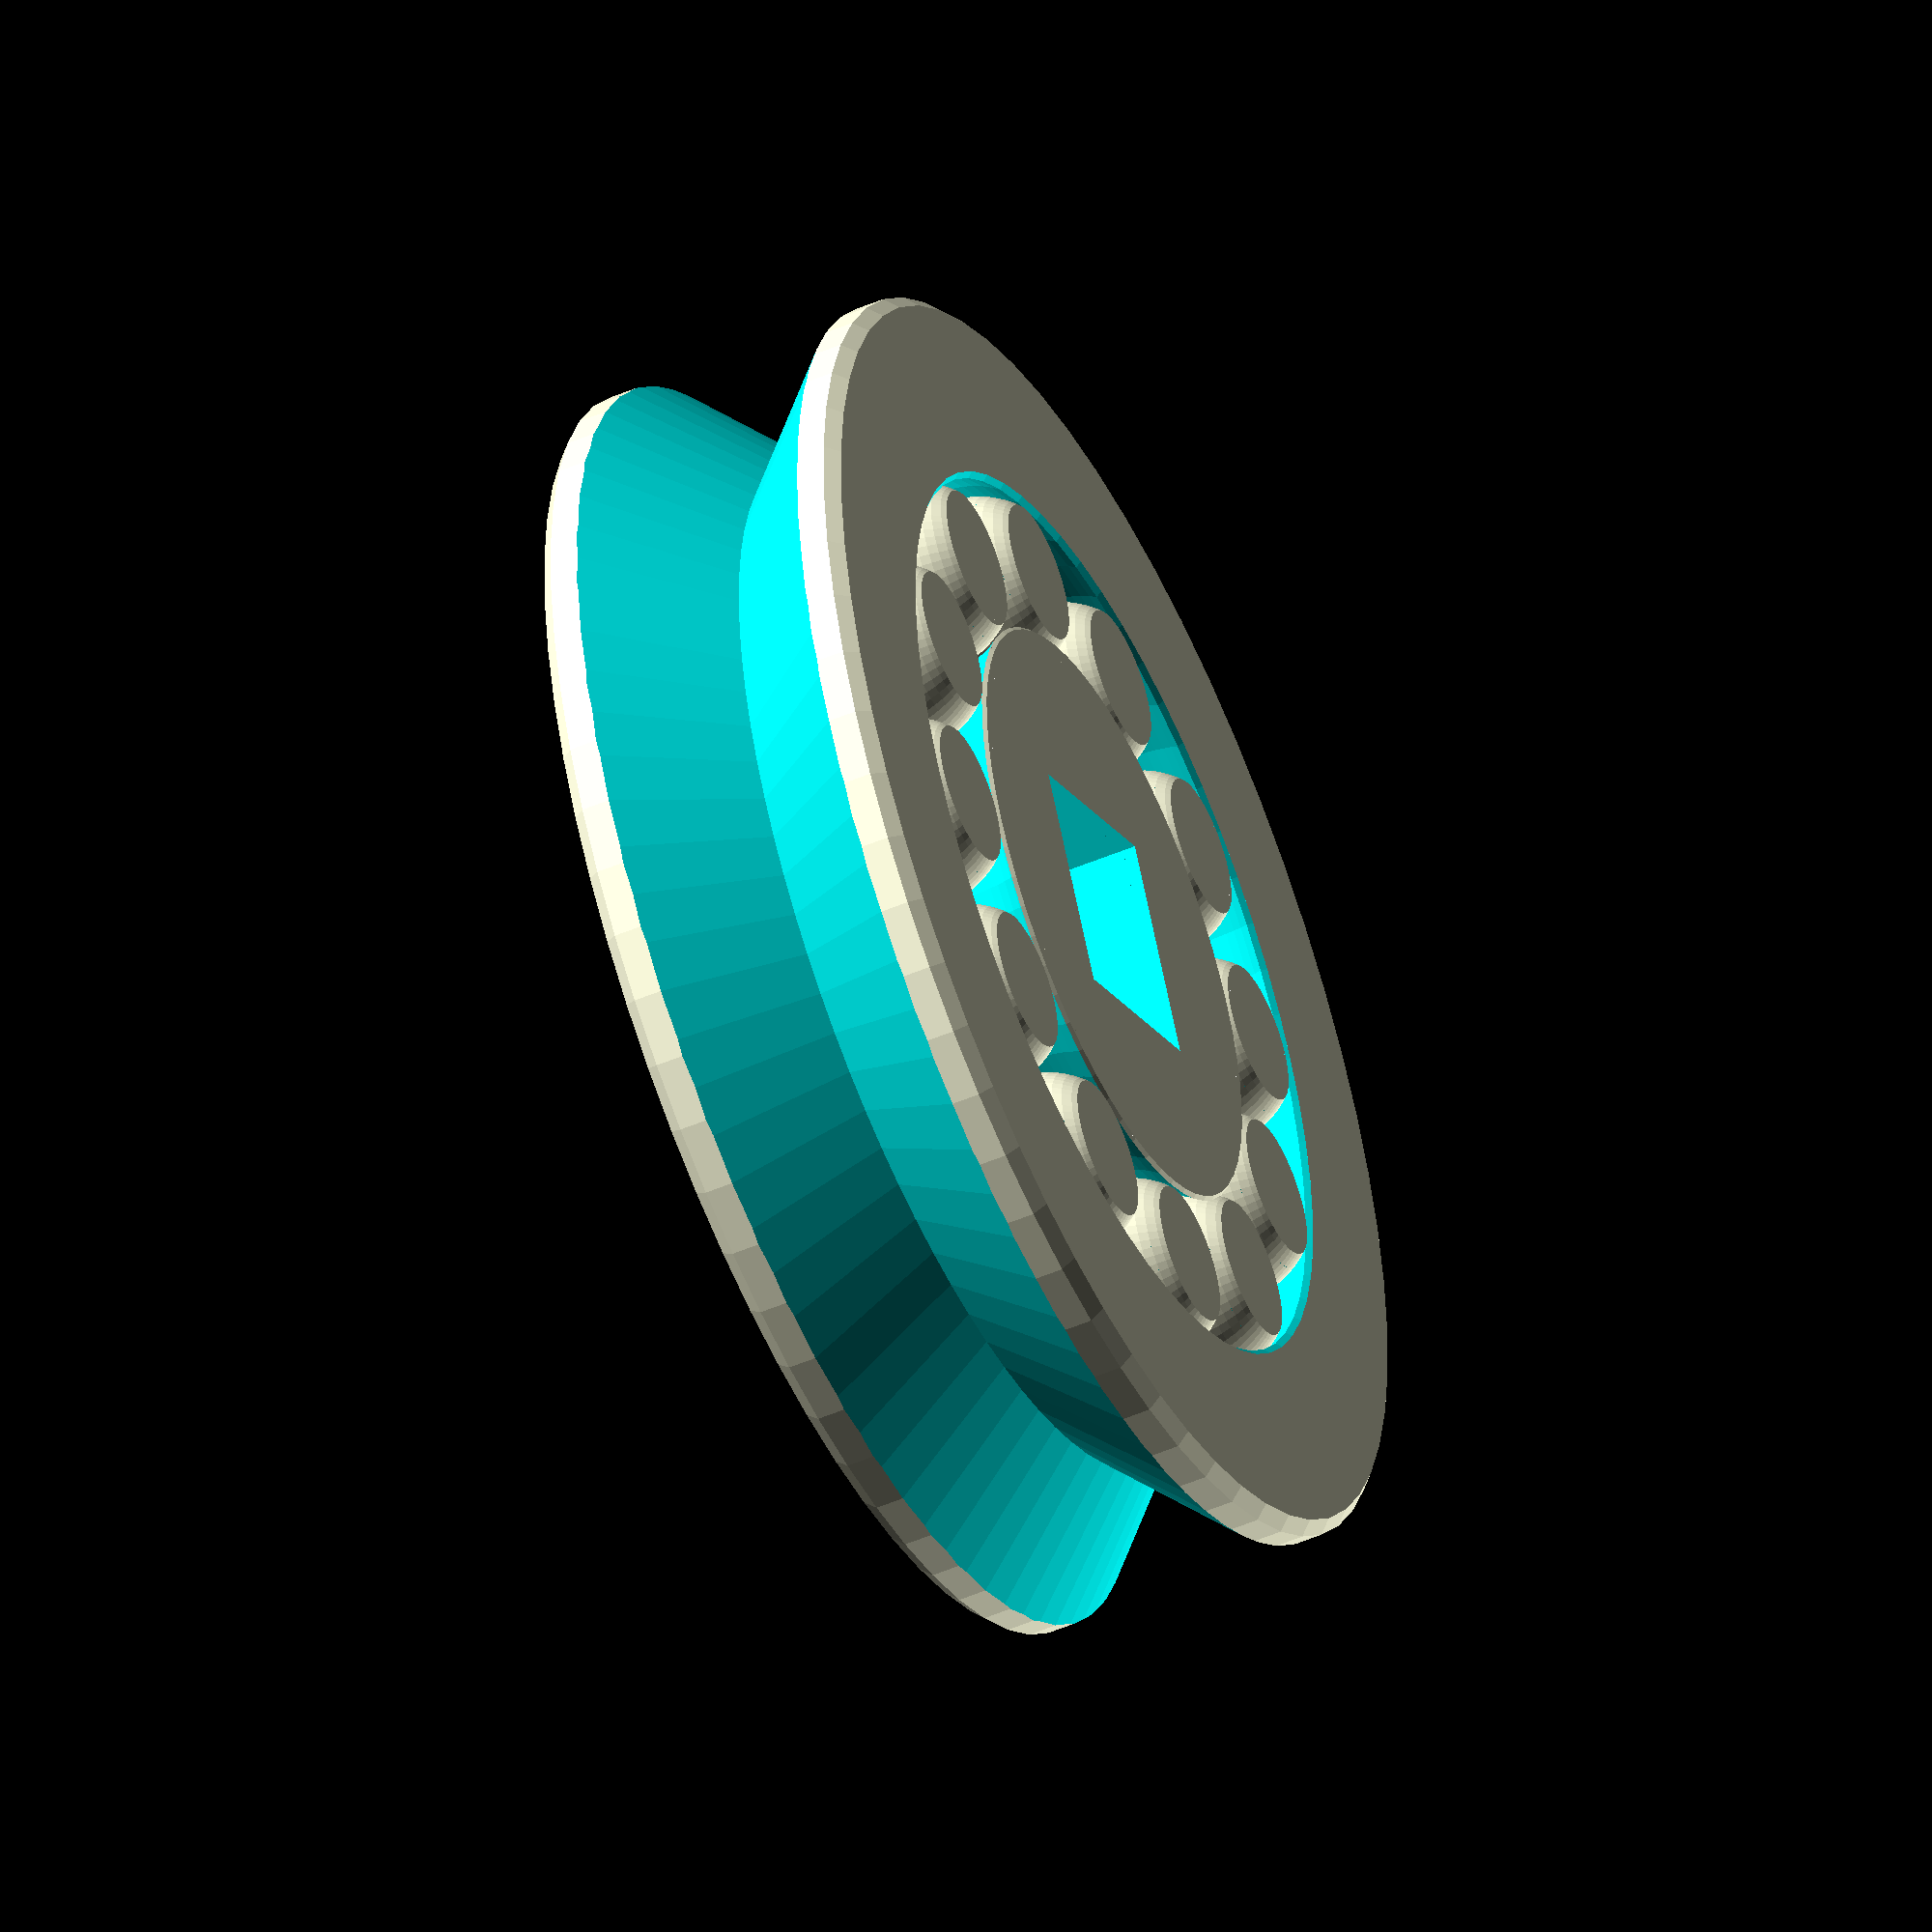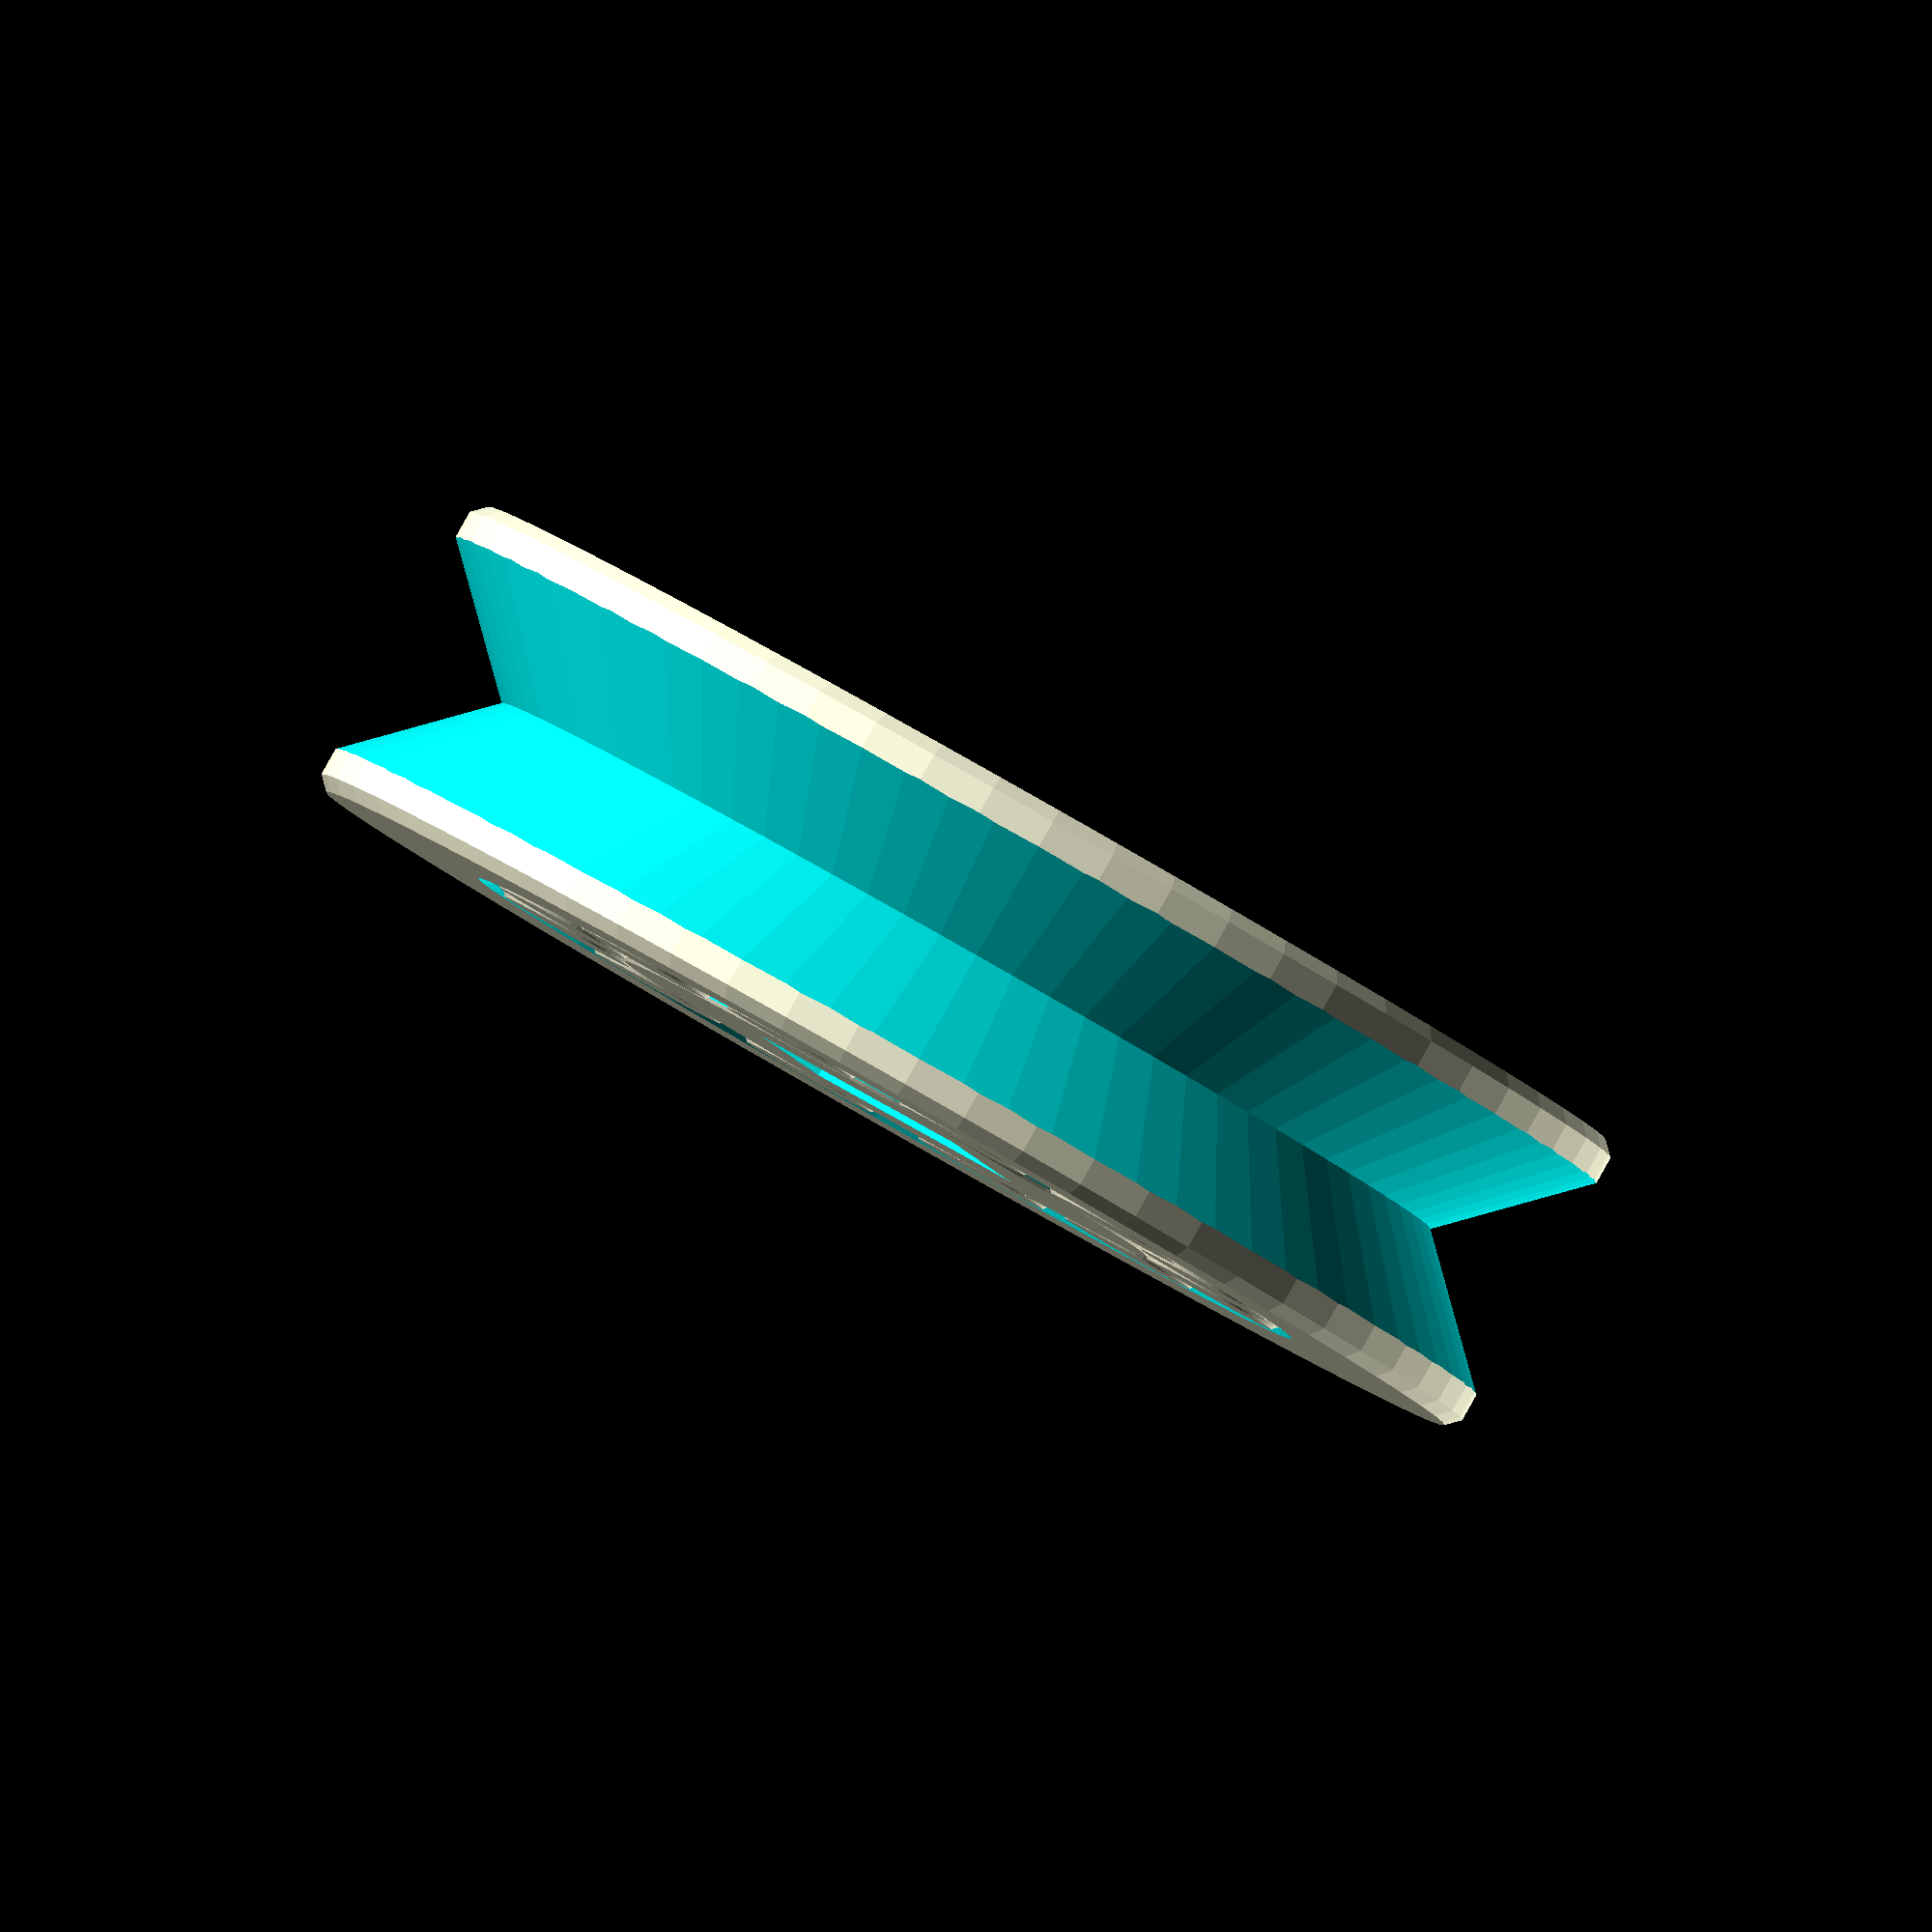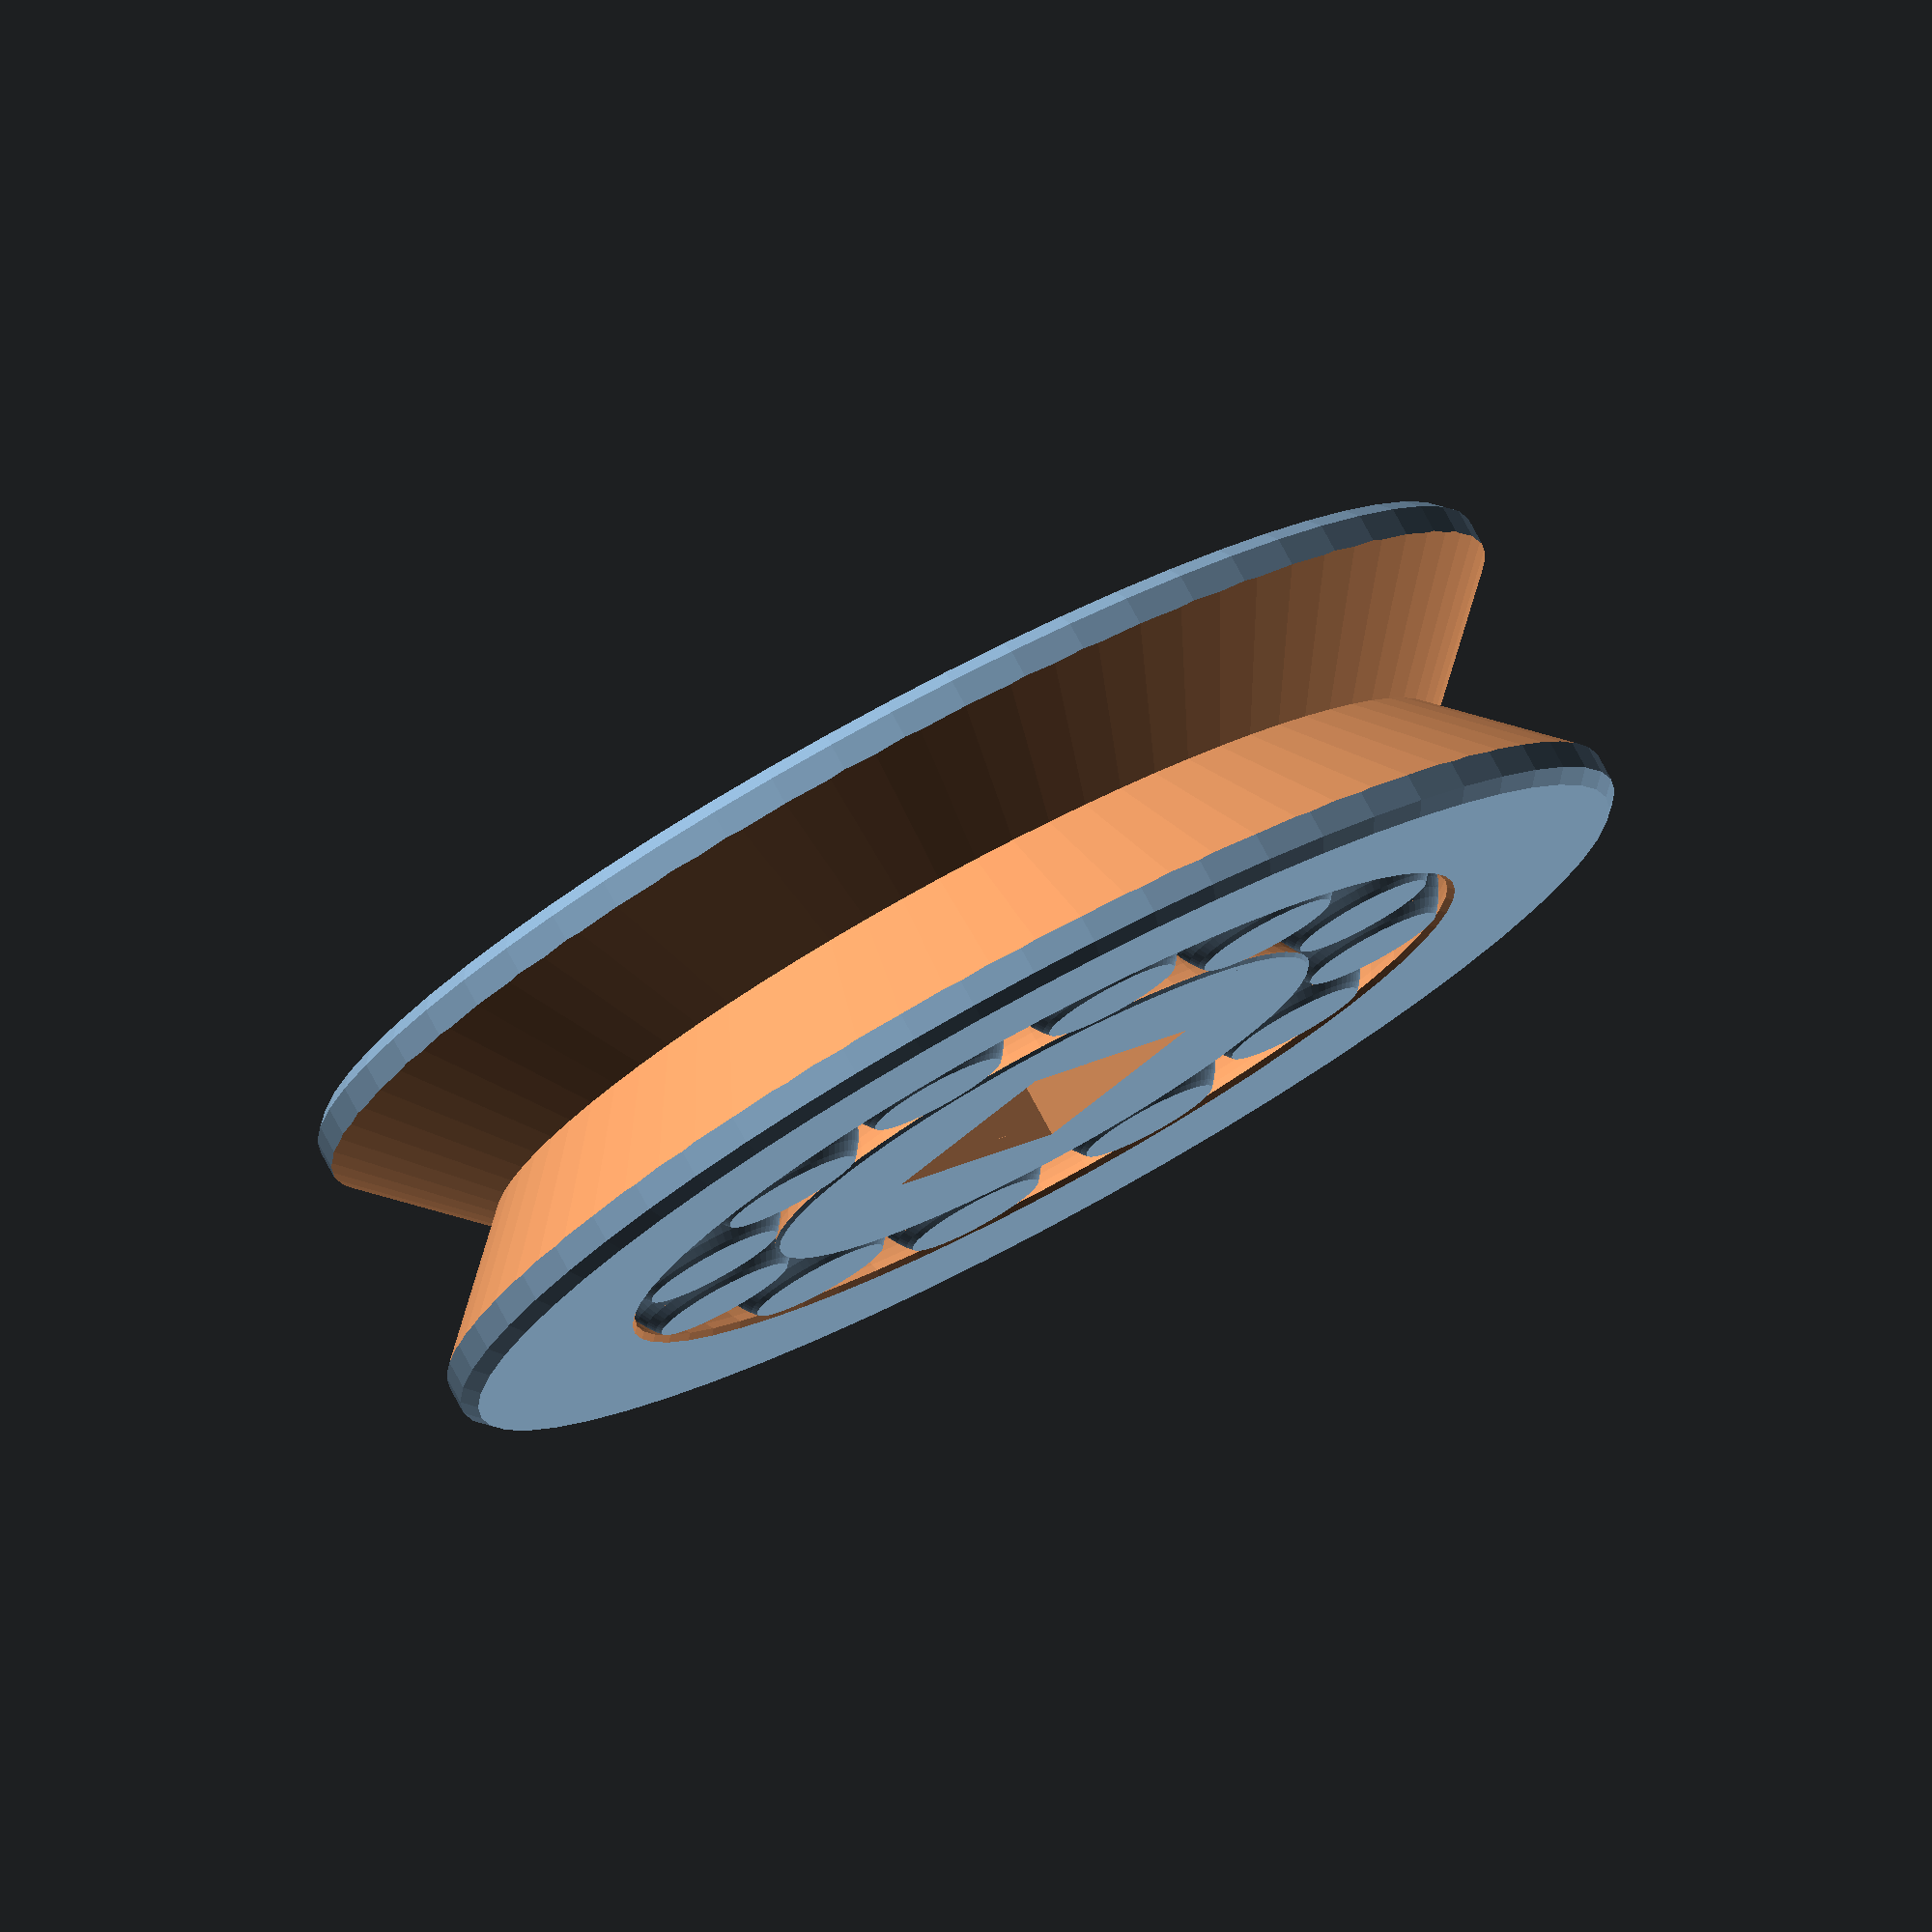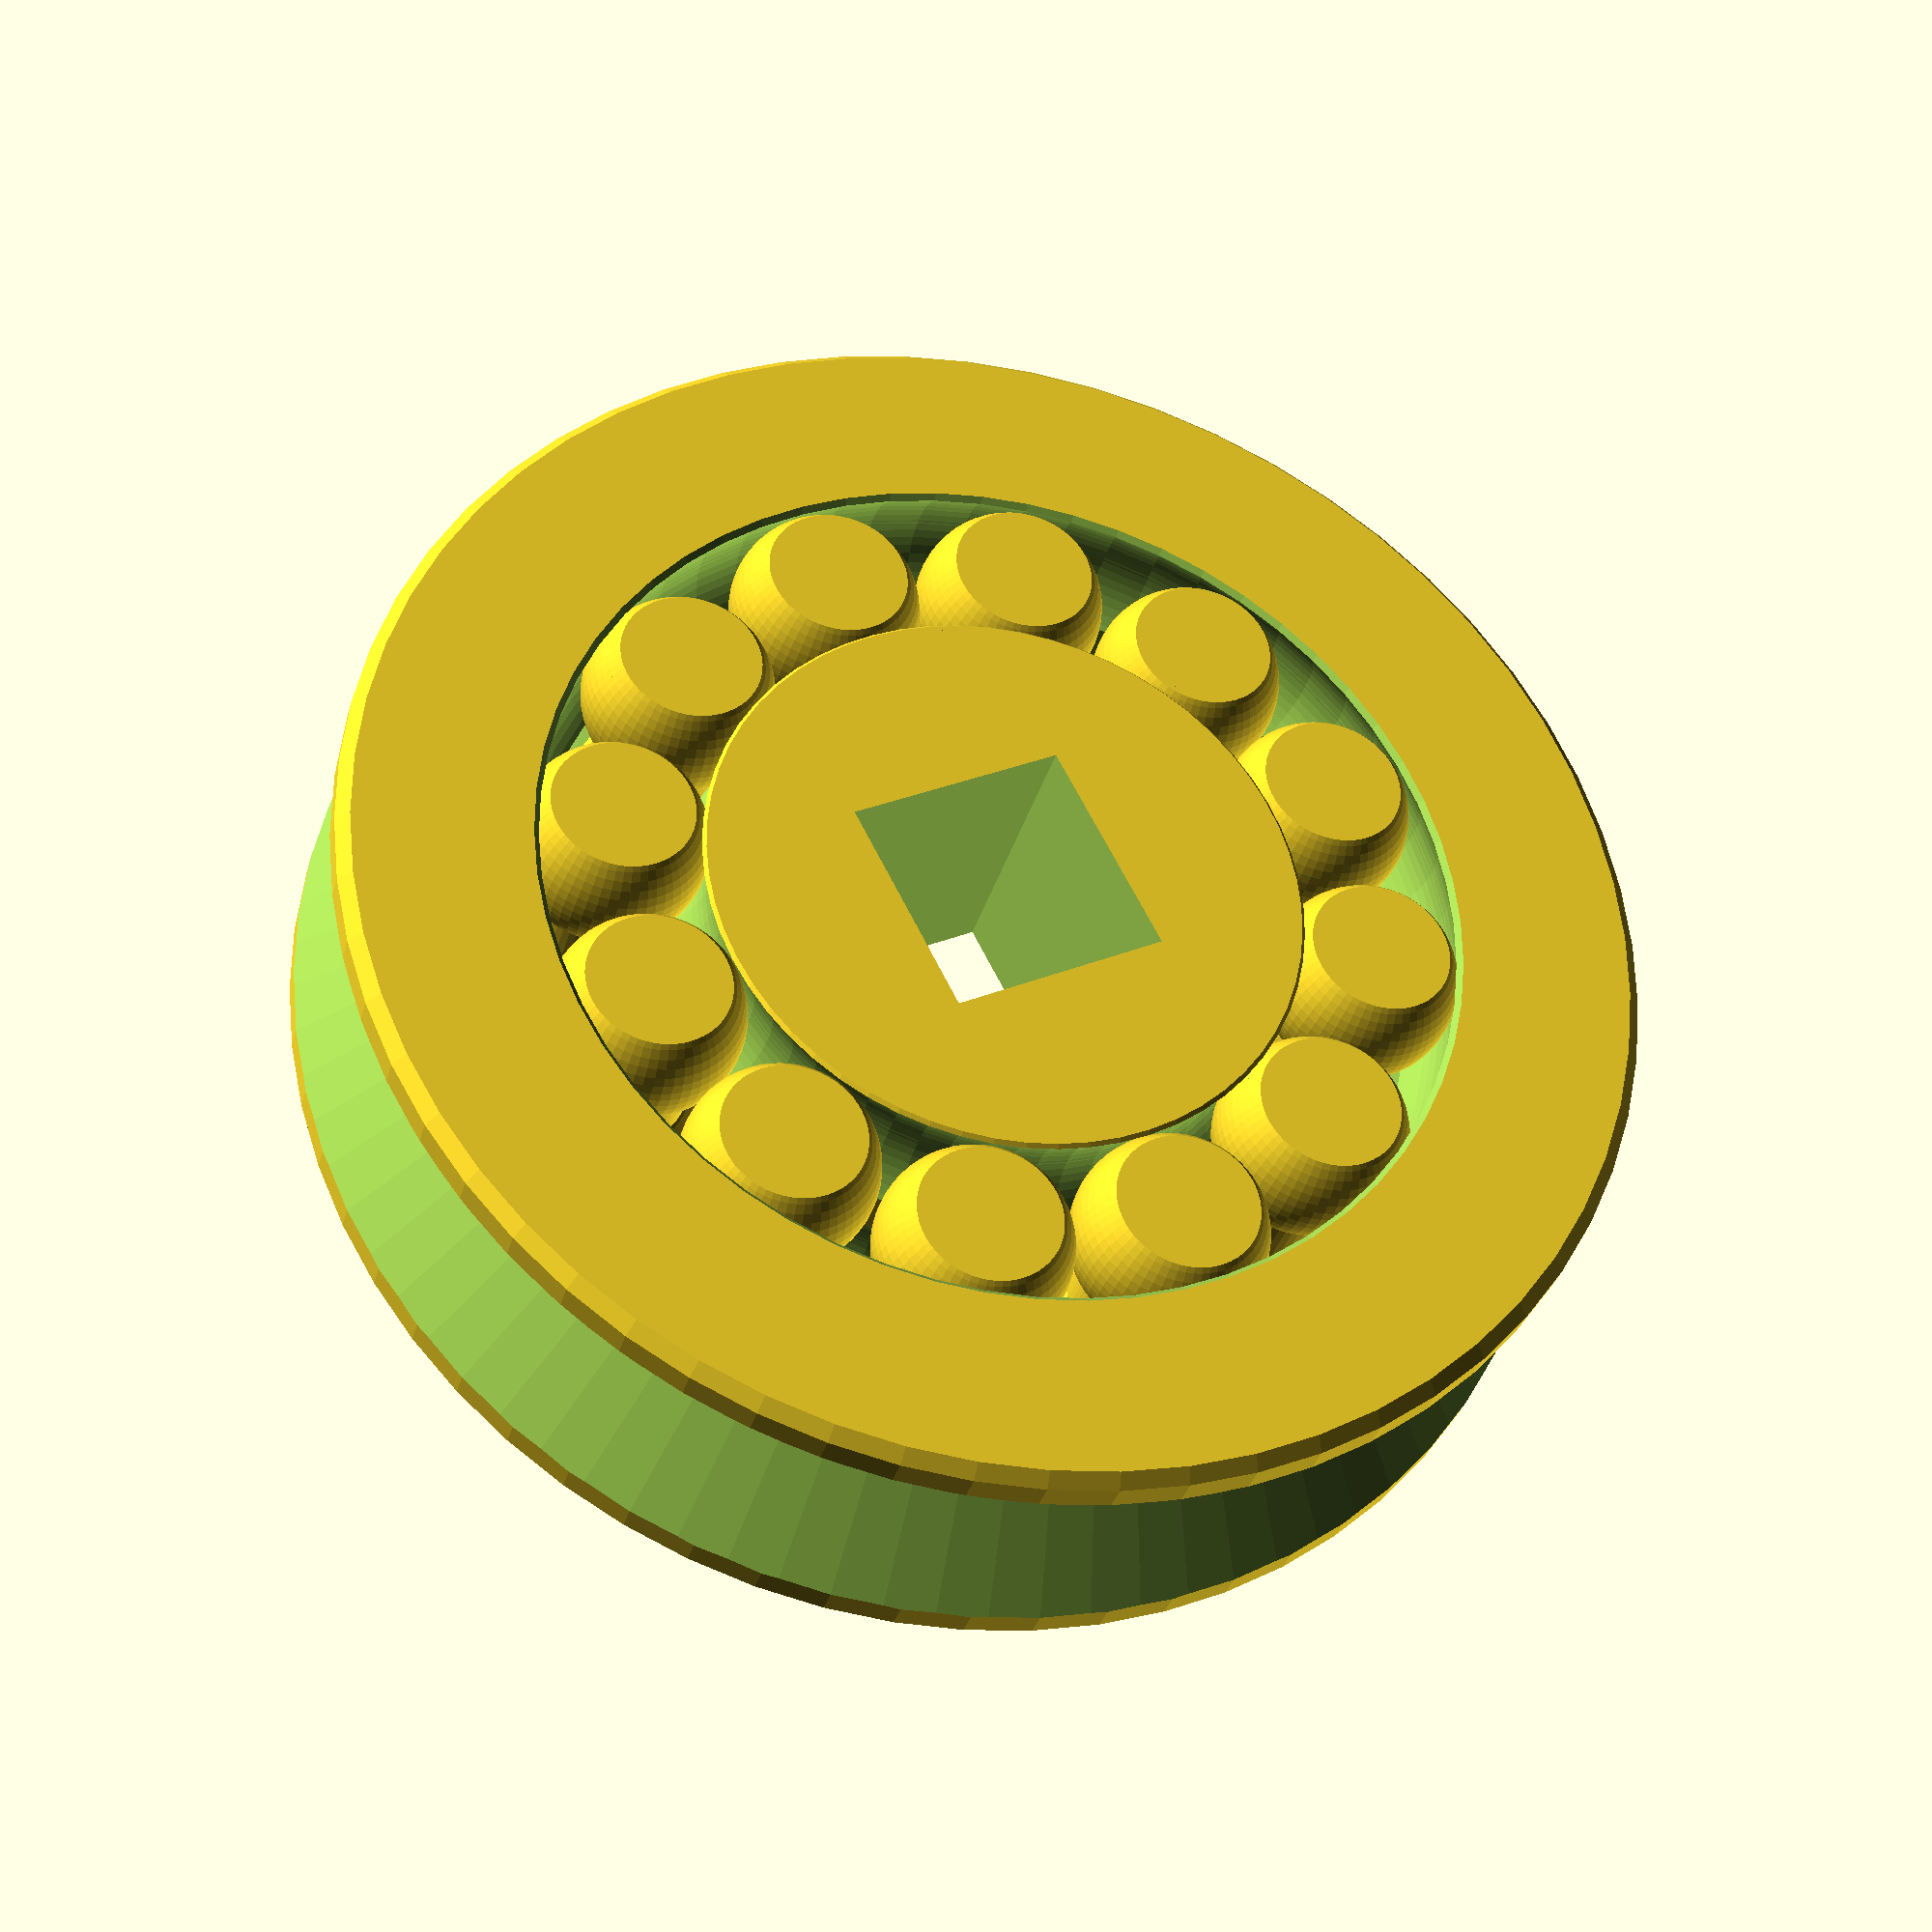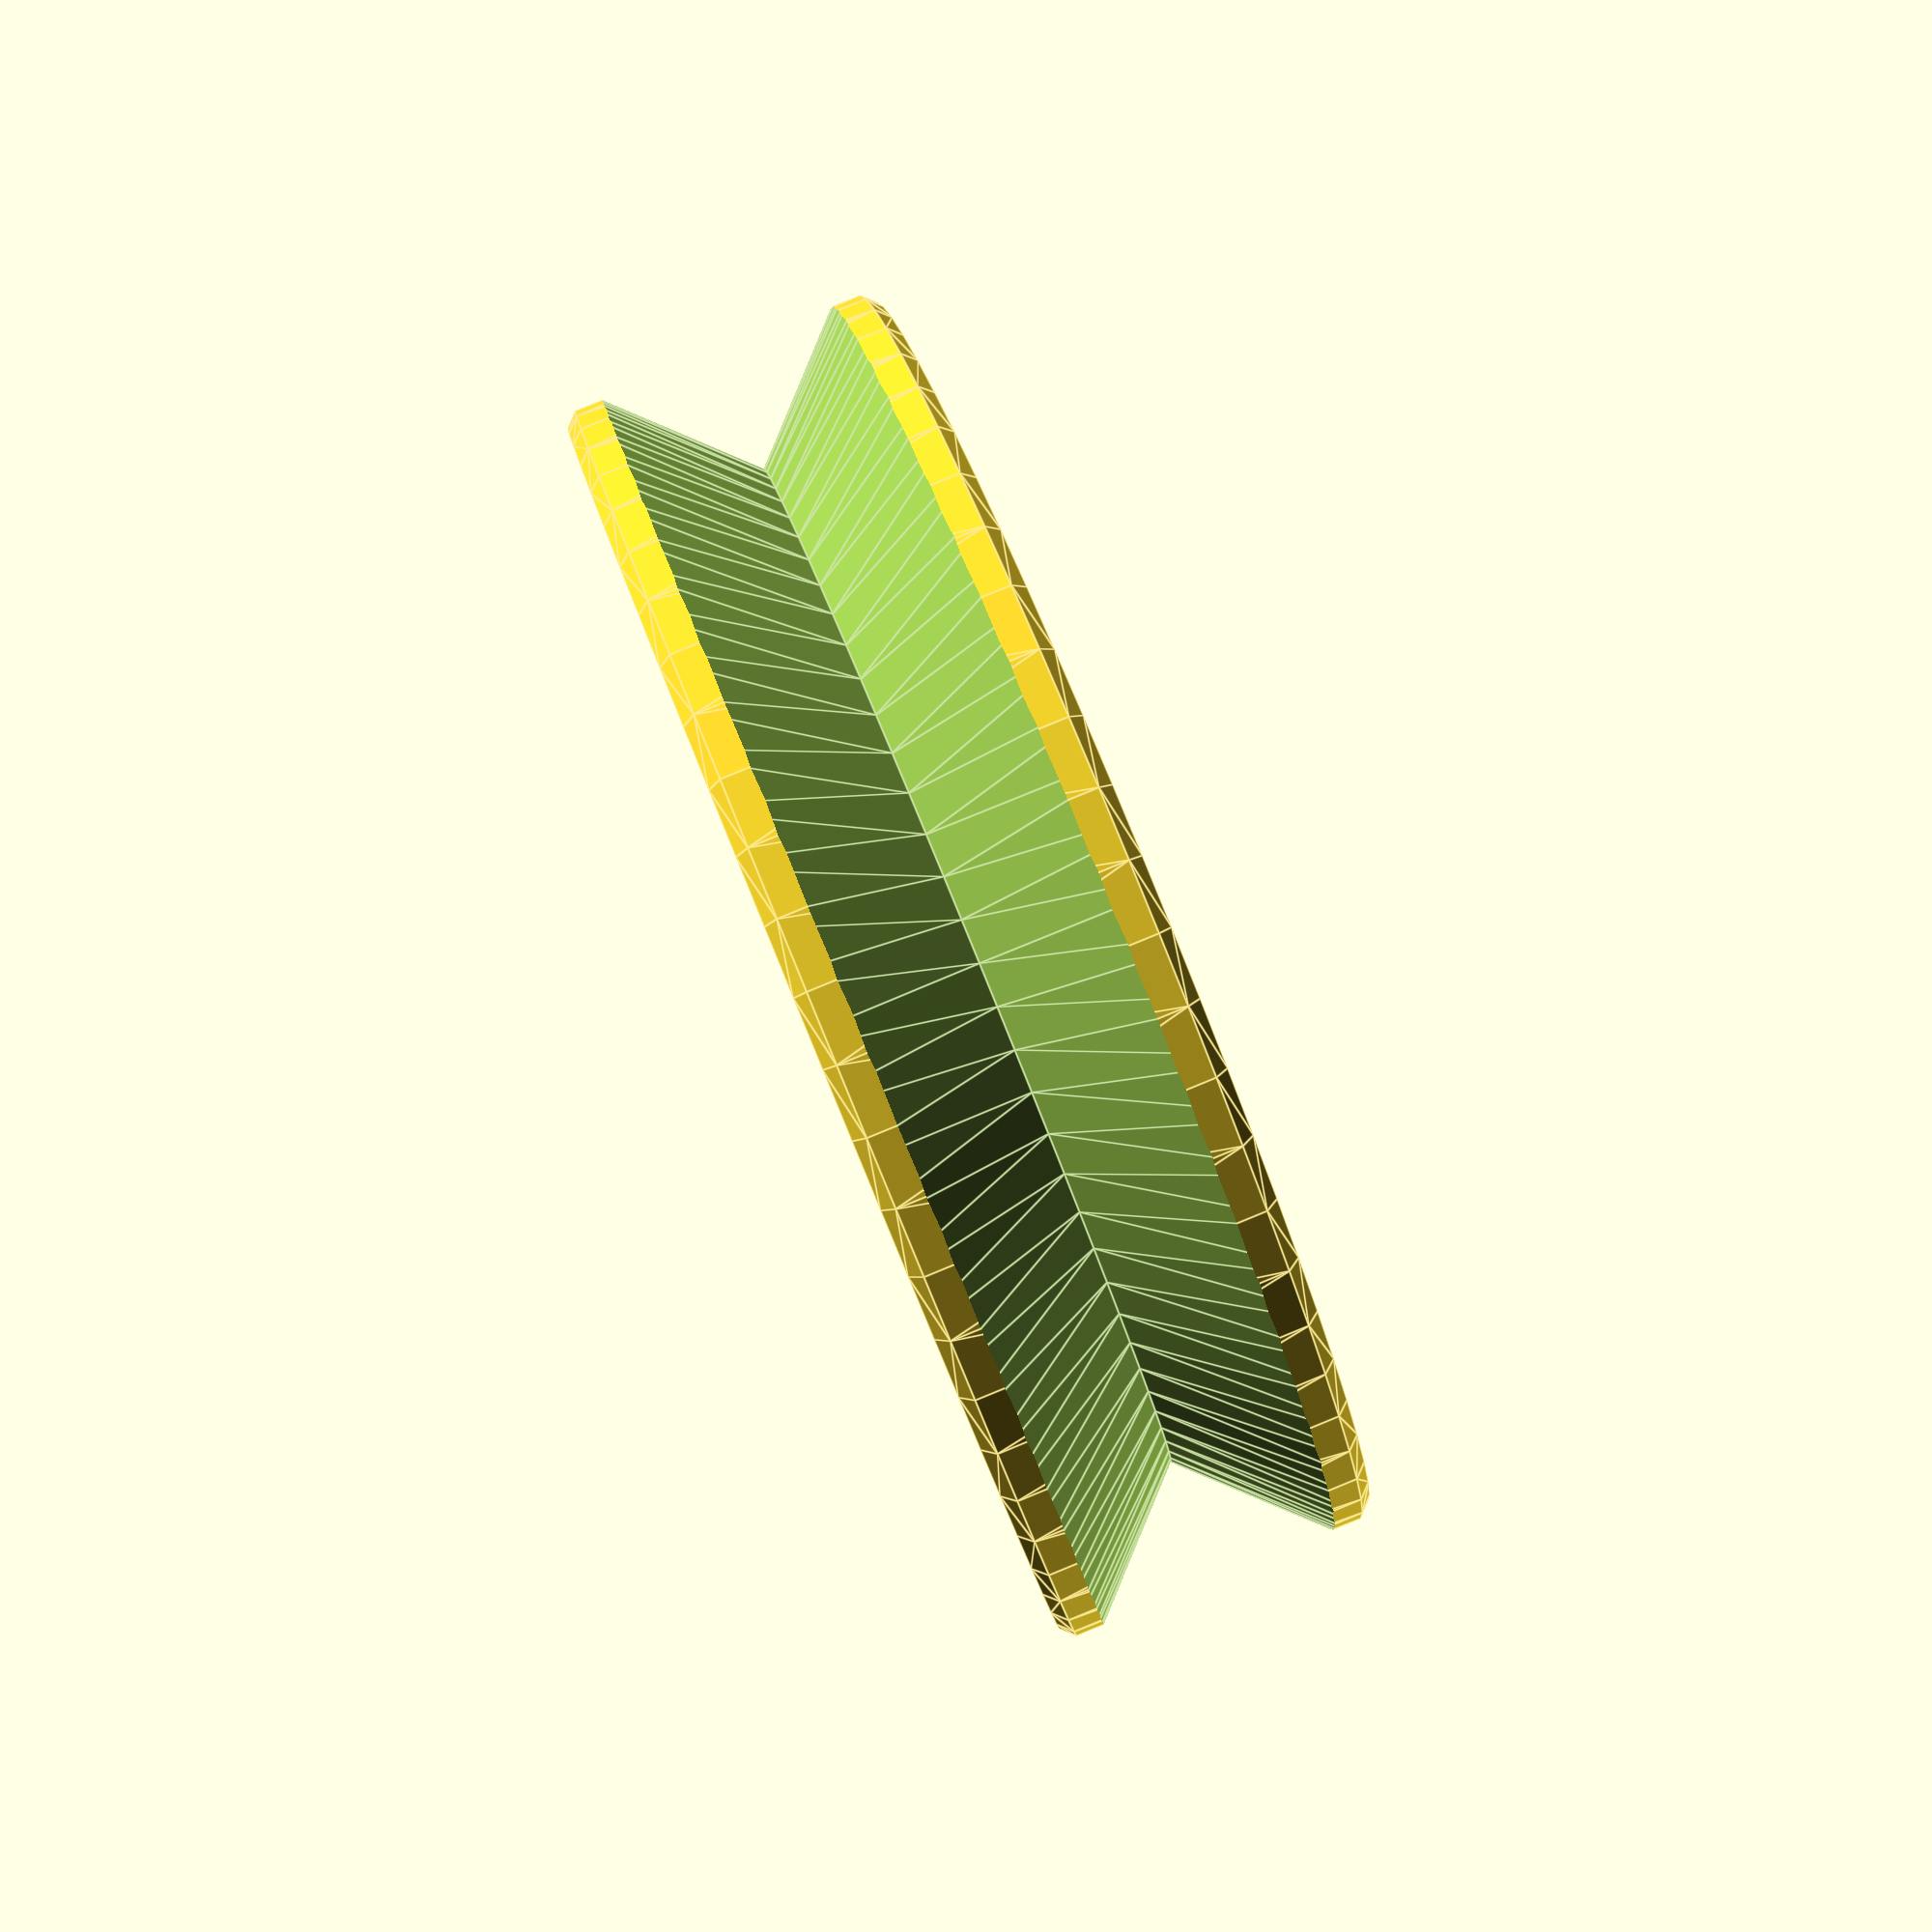
<openscad>

slop = 0.08;

$fn=60;

width = 40;

center_width = 17.3;

ball_top_side = 6;

ball_count=12;
ball_notch = ball_top_side - ball_top_side*0.7;
ball_center_width = ball_top_side*0.7-2*slop;

ball_position = center_width/2+ball_top_side/2;

outer_position = center_width/2+ball_top_side;
outer_side = width/2-outer_position;

bewel = 0.4;

center_cube_side = 7;

//intersection() {
//    bearing4();
//    cube([100,100,100]);
//}
bearing4();
//top(10,5);


module beweled_cylinder(d, h, b) {
    hull() {
        cylinder(d=d-2*b, h=h);
        translate([0,0,b]) cylinder(d=d, h=h-2*b);
    }
}

module ball_path() {

    rotate_extrude(convexity=7) {
        translate([ball_position, -slop, 0]) circle(d=ball_top_side);
        translate([ball_position, slop, 0]) circle(d=ball_top_side);
    }
}

module cone(d1, d2, h) {
    hull() {
        cylinder(d=d1, h=0.01);
        translate([0,0,h-0.01]) cylinder(d=d2, h=0.01);
    }
}

module center() {
    difference() {
        union() {
            difference() {
                beweled_cylinder(d=center_width+ball_notch, h=10, b=bewel);
                translate([0,0,ball_top_side/3]) ball_path();
                translate([0,0,10-ball_top_side/3]) ball_path();
            }
        }
        translate([0,0,3]) cube([center_cube_side,center_cube_side,19], center=true);
    }
}

module ball() {
    module ball() {
        intersection() {
            translate([0,0,ball_top_side/3]) sphere(d=ball_top_side-slop);
            translate([0,0,ball_top_side/2]) cube([ball_top_side,ball_top_side,ball_top_side],center=true);
        }
    }
    
    union() {
        cylinder(d=ball_center_width , h=10);
        ball();
        translate([0,0,10]) mirror([0,0,1]) ball();
    }
}

module outer() {
    intersection() {
        union() {
            difference() {
                beweled_cylinder(d=width, h=10, b=bewel);
                cylinder(d=center_width+ball_notch+2*ball_center_width+4*slop, h=11);
                translate([0,0,-1+bewel]) beweled_cylinder(d=center_width+ball_notch+2*ball_center_width+4*slop+1, h=1, b=bewel);
                translate([0,0,10-bewel]) beweled_cylinder(d=center_width+ball_notch+2*ball_center_width+4*slop+1, h=1, b=bewel);
                translate([0,0,ball_top_side/3]) ball_path();
                translate([0,0,10-ball_top_side/3]) ball_path();
            }
        }
        //cube([30,30,30]);
        //translate([0,0,7]) cube_path(5, 5, center_width+10, 3, steps=360, inner=false);
    }
}

module bearing4() {
    center();

    for (i=[0:ball_count-1]) {
        rotate([0,0,360/ball_count*i]) translate([ball_position,0,0]) ball();
    }

    difference() {
        outer();
        rotate_extrude(convexity=10, $fn=80) {
            translate([23, 5, 0]) rotate() rotate(45) square(9.5, center=true);
            //translate([23, 5, 0]) circle(d=10);
        }
    }
}




</openscad>
<views>
elev=49.9 azim=62.3 roll=295.2 proj=o view=wireframe
elev=91.8 azim=106.7 roll=330.5 proj=o view=wireframe
elev=281.0 azim=318.3 roll=151.7 proj=o view=wireframe
elev=213.2 azim=297.2 roll=14.6 proj=p view=wireframe
elev=93.4 azim=318.4 roll=112.3 proj=p view=edges
</views>
